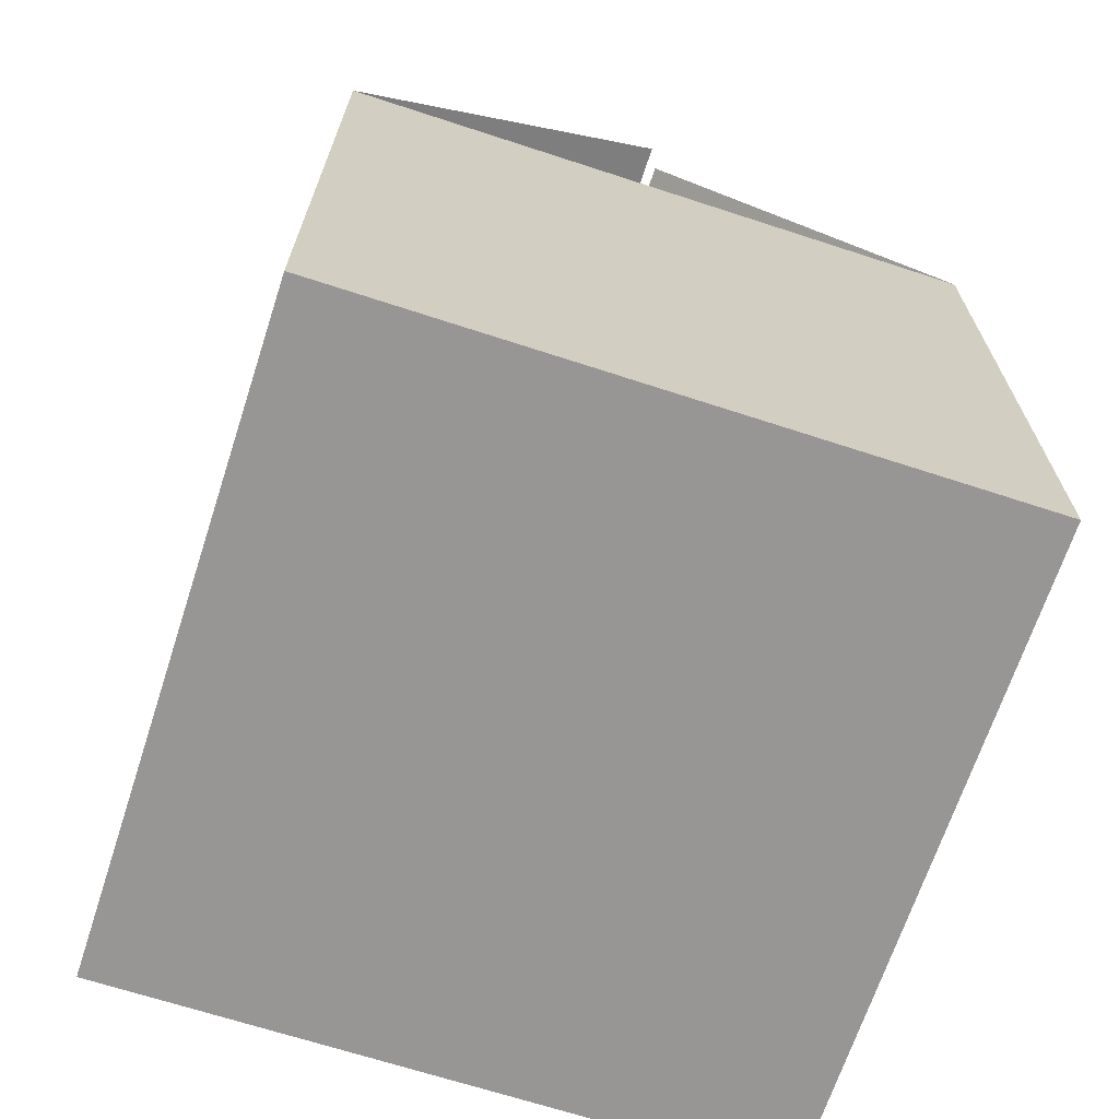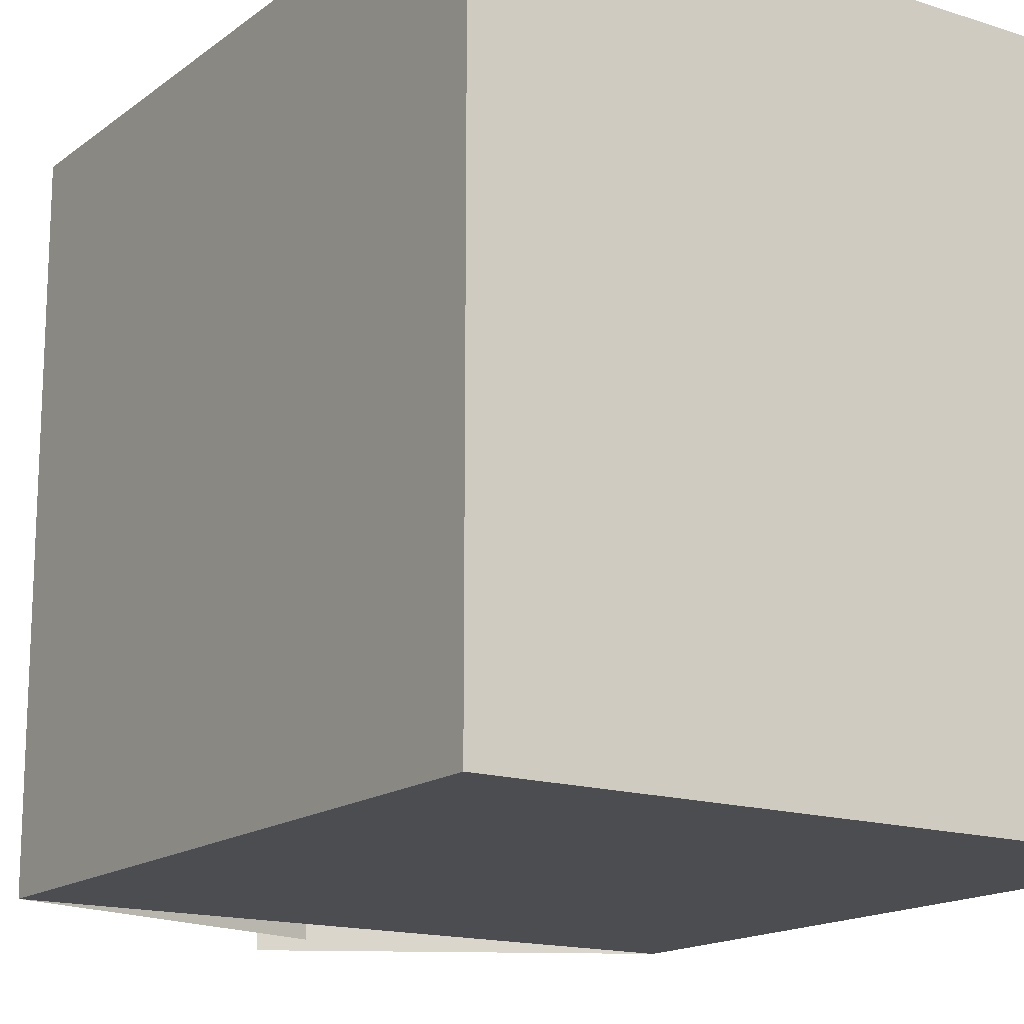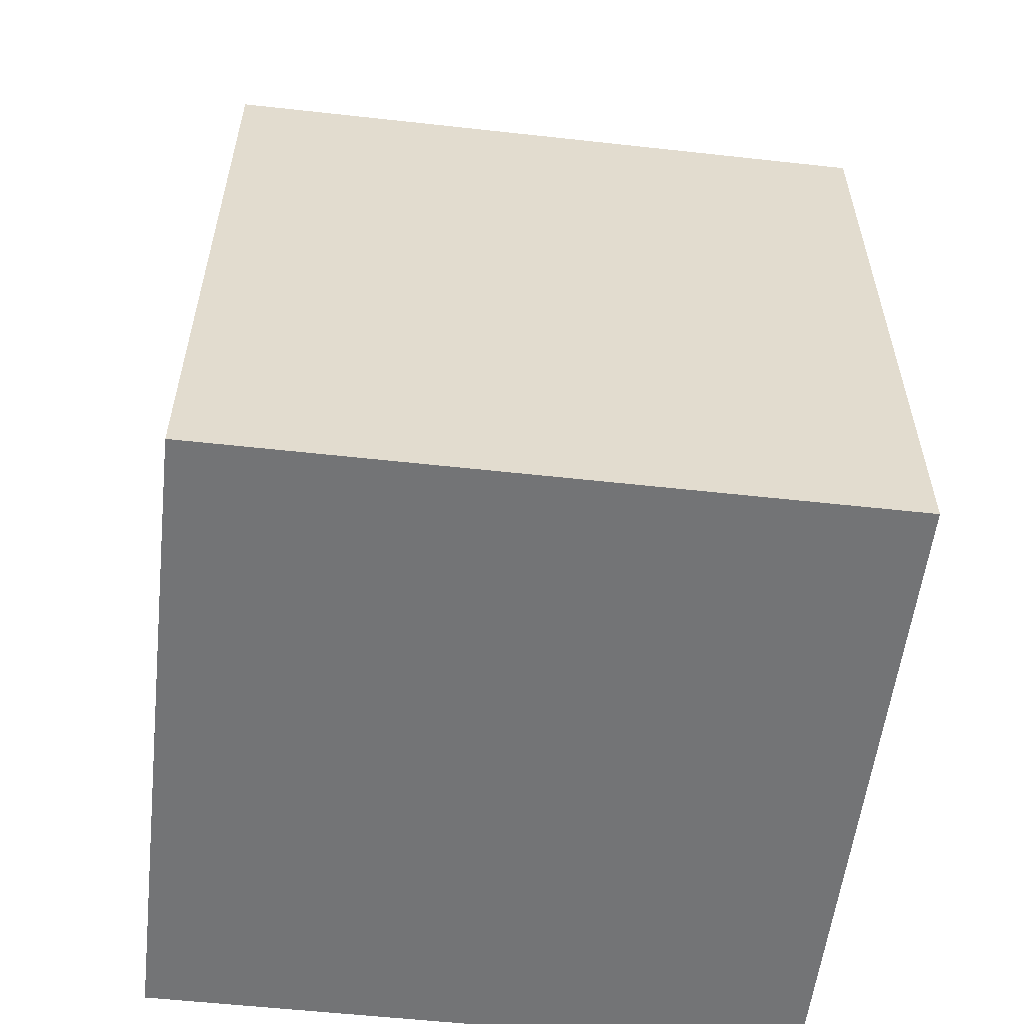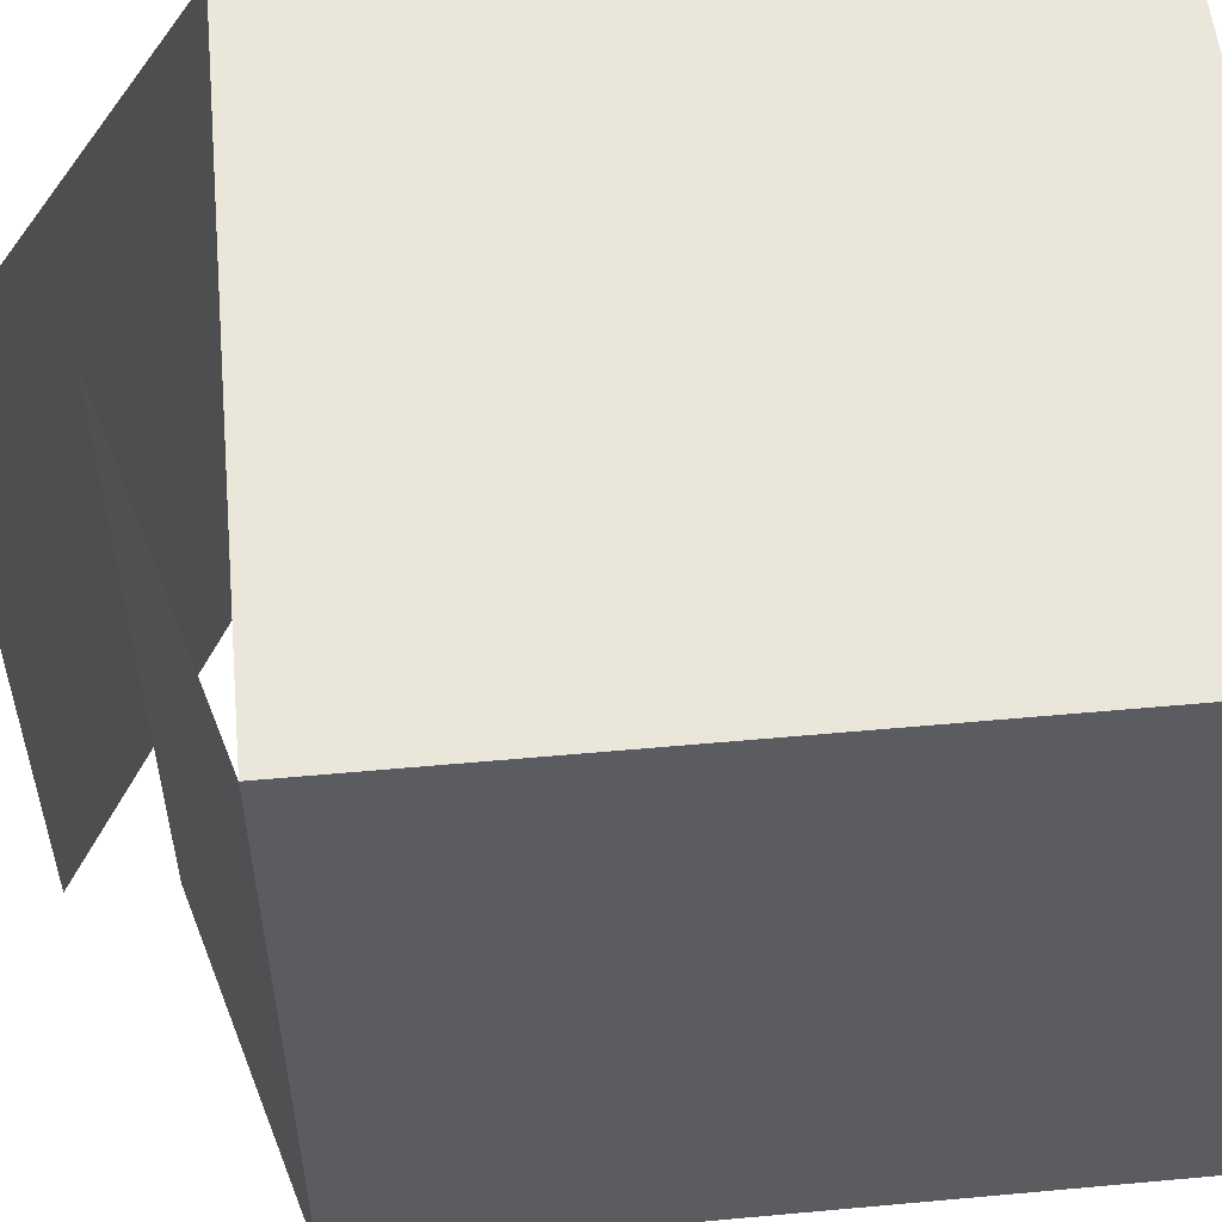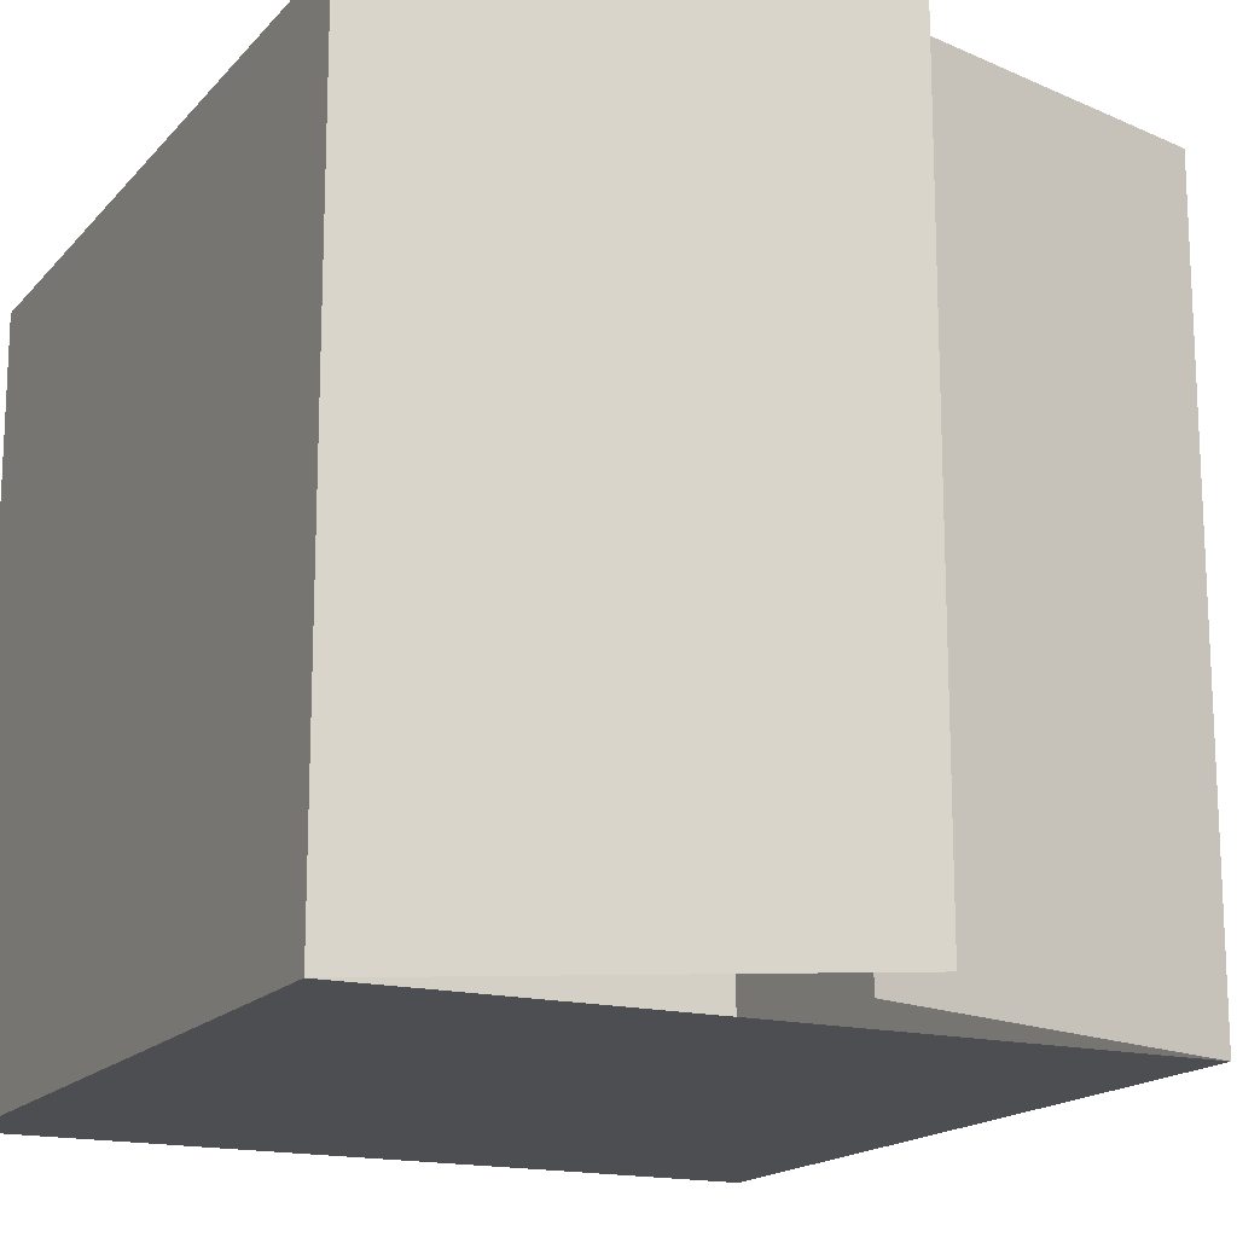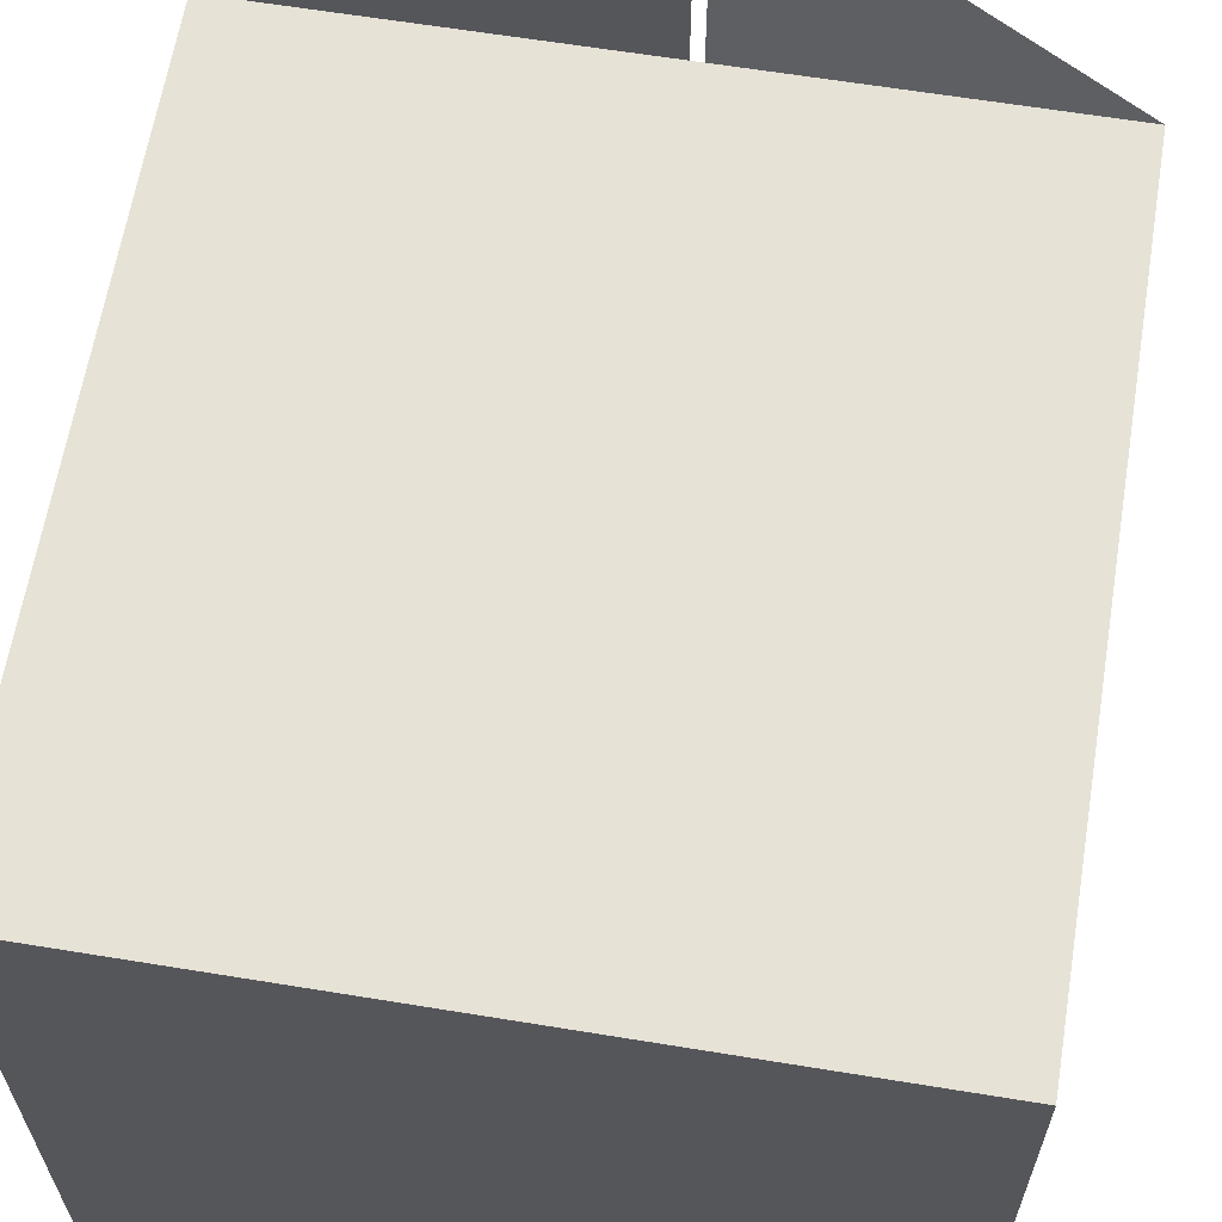
<metadata>
{"format":"obj","ext":"obj","renderer":"f3d","projection":"perspective","resolution":1024,"background":"white","views":[{"elev":-67.9,"azim":161.9,"up":"+Y"},{"elev":-15.9,"azim":-33.8,"up":"+Z"},{"elev":-56.2,"azim":-96.6,"up":"+Y"},{"elev":55.0,"azim":-95.5,"up":"+Z"},{"elev":-16.7,"azim":153.4,"up":"+Z"},{"elev":63.1,"azim":9.4,"up":"+Z"}]}
</metadata>
<code>
v  30.7 34.3 31.85
v  30.7 34.3 10.6
v  20.07 40.3 10.6
v  20.07 40.3 10.6
v  20.07 40.3 31.85
v  30.7 34.3 31.85
v  30.7 34.3 31.85
v  20.07 40.3 10.6
v  30.7 34.3 10.6
v  20.07 40.3 10.6
v  30.7 34.3 31.85
v  20.07 40.3 31.85
v  20.07 37.3 31.85
v  20.07 37.3 10.6
v  9.45 34.3 10.6
v  9.45 34.3 10.6
v  9.45 34.3 31.85
v  20.07 37.3 31.85
v  20.07 37.3 31.85
v  9.45 34.3 10.6
v  20.07 37.3 10.6
v  9.45 34.3 10.6
v  20.07 37.3 31.85
v  9.45 34.3 31.85
v  9.45 34.3 10.6
v  9.45 12.2 10.6
v  9.45 12.2 31.85
v  9.45 12.2 31.85
v  9.45 34.3 31.85
v  9.45 34.3 10.6
v  9.45 34.3 10.6
v  9.45 12.2 31.85
v  9.45 12.2 10.6
v  9.45 12.2 31.85
v  9.45 34.3 10.6
v  9.45 34.3 31.85
v  18.38 12.2 10.6
v  9.45 12.2 10.6
v  9.45 34.3 10.6
v  9.45 34.3 10.6
v  18.38 18.15 10.6
v  18.38 12.2 10.6
v  9.45 34.3 10.6
v  21.77 18.15 10.6
v  18.38 18.15 10.6
v  21.77 18.15 10.6
v  9.45 34.3 10.6
v  30.7 34.3 10.6
v  21.77 18.15 10.6
v  30.7 34.3 10.6
v  30.7 12.2 10.6
v  30.7 12.2 10.6
v  21.77 12.2 10.6
v  21.77 18.15 10.6
v  18.38 12.2 10.6
v  9.45 34.3 10.6
v  9.45 12.2 10.6
v  9.45 34.3 10.6
v  18.38 12.2 10.6
v  18.38 18.15 10.6
v  9.45 34.3 10.6
v  18.38 18.15 10.6
v  21.77 18.15 10.6
v  21.77 18.15 10.6
v  30.7 34.3 10.6
v  9.45 34.3 10.6
v  21.77 18.15 10.6
v  30.7 12.2 10.6
v  30.7 34.3 10.6
v  30.7 12.2 10.6
v  21.77 18.15 10.6
v  21.77 12.2 10.6
v  21.77 12.2 10.6
v  18.38 18.15 10.6
v  18.38 12.2 10.6
v  18.38 18.15 10.6
v  21.77 12.2 10.6
v  21.77 18.15 10.6
v  30.7 12.2 10.6
v  30.7 34.3 10.6
v  30.7 34.3 31.85
v  30.7 34.3 31.85
v  30.7 12.2 31.85
v  30.7 12.2 10.6
v  30.7 12.2 10.6
v  30.7 34.3 31.85
v  30.7 34.3 10.6
v  30.7 34.3 31.85
v  30.7 12.2 10.6
v  30.7 12.2 31.85
v  21.77 12.2 31.85
v  30.7 12.2 31.85
v  30.7 34.3 31.85
v  30.7 34.3 31.85
v  21.77 18.15 31.85
v  21.77 12.2 31.85
v  30.7 34.3 31.85
v  18.38 18.15 31.85
v  21.77 18.15 31.85
v  18.38 18.15 31.85
v  30.7 34.3 31.85
v  9.45 34.3 31.85
v  18.38 18.15 31.85
v  9.45 34.3 31.85
v  9.45 12.2 31.85
v  9.45 12.2 31.85
v  18.38 12.2 31.85
v  18.38 18.15 31.85
v  21.77 12.2 31.85
v  30.7 34.3 31.85
v  30.7 12.2 31.85
v  30.7 34.3 31.85
v  21.77 12.2 31.85
v  21.77 18.15 31.85
v  30.7 34.3 31.85
v  21.77 18.15 31.85
v  18.38 18.15 31.85
v  18.38 18.15 31.85
v  9.45 34.3 31.85
v  30.7 34.3 31.85
v  18.38 18.15 31.85
v  9.45 12.2 31.85
v  9.45 34.3 31.85
v  9.45 12.2 31.85
v  18.38 18.15 31.85
v  18.38 12.2 31.85
v  18.38 12.2 10.6
v  18.38 12.2 31.85
v  9.45 12.2 31.85
v  9.45 12.2 31.85
v  9.45 12.2 10.6
v  18.38 12.2 10.6
v  18.38 12.2 31.85
v  18.38 12.2 10.6
v  21.77 12.2 10.6
v  21.77 12.2 10.6
v  21.77 12.2 31.85
v  18.38 12.2 31.85
v  21.77 12.2 31.85
v  21.77 12.2 10.6
v  30.7 12.2 10.6
v  30.7 12.2 10.6
v  30.7 12.2 31.85
v  21.77 12.2 31.85
v  18.38 12.2 10.6
v  9.45 12.2 31.85
v  18.38 12.2 31.85
v  9.45 12.2 31.85
v  18.38 12.2 10.6
v  9.45 12.2 10.6
v  21.77 12.2 31.85
v  18.38 18.15 31.85
v  18.38 12.2 31.85
v  18.38 18.15 31.85
v  21.77 12.2 31.85
v  21.77 18.15 31.85
v  30.7 12.2 10.6
v  21.77 12.2 31.85
v  30.7 12.2 31.85
v  21.77 12.2 31.85
v  30.7 12.2 10.6
v  21.77 12.2 10.6
v  21.77 12.2 31.85
v  18.38 12.2 31.85
v  18.38 18.15 31.85
v  18.38 18.15 31.85
v  21.77 18.15 31.85
v  21.77 12.2 31.85
v  21.77 12.2 10.6
v  18.38 12.2 31.85
v  21.77 12.2 31.85
v  18.38 12.2 31.85
v  21.77 12.2 10.6
v  18.38 12.2 10.6
v  21.77 12.2 10.6
v  18.38 12.2 10.6
v  18.38 18.15 10.6
v  18.38 18.15 10.6
v  21.77 18.15 10.6
v  21.77 12.2 10.6
g undefined
f 1 2 3
f 4 5 6
f 7 8 9
f 10 11 12
f 13 14 15
f 16 17 18
f 19 20 21
f 22 23 24
f 25 26 27
f 28 29 30
f 31 32 33
f 34 35 36
f 37 38 39
f 40 41 42
f 43 44 45
f 46 47 48
f 49 50 51
f 52 53 54
f 55 56 57
f 58 59 60
f 61 62 63
f 64 65 66
f 67 68 69
f 70 71 72
f 73 74 75
f 76 77 78
f 79 80 81
f 82 83 84
f 85 86 87
f 88 89 90
f 91 92 93
f 94 95 96
f 97 98 99
f 100 101 102
f 103 104 105
f 106 107 108
f 109 110 111
f 112 113 114
f 115 116 117
f 118 119 120
f 121 122 123
f 124 125 126
f 127 128 129
f 130 131 132
f 133 134 135
f 136 137 138
f 139 140 141
f 142 143 144
f 145 146 147
f 148 149 150
f 151 152 153
f 154 155 156
f 157 158 159
f 160 161 162
g undefined
f 163 164 165
f 166 167 168
f 169 170 171
f 172 173 174
f 175 176 177
f 178 179 180

</code>
